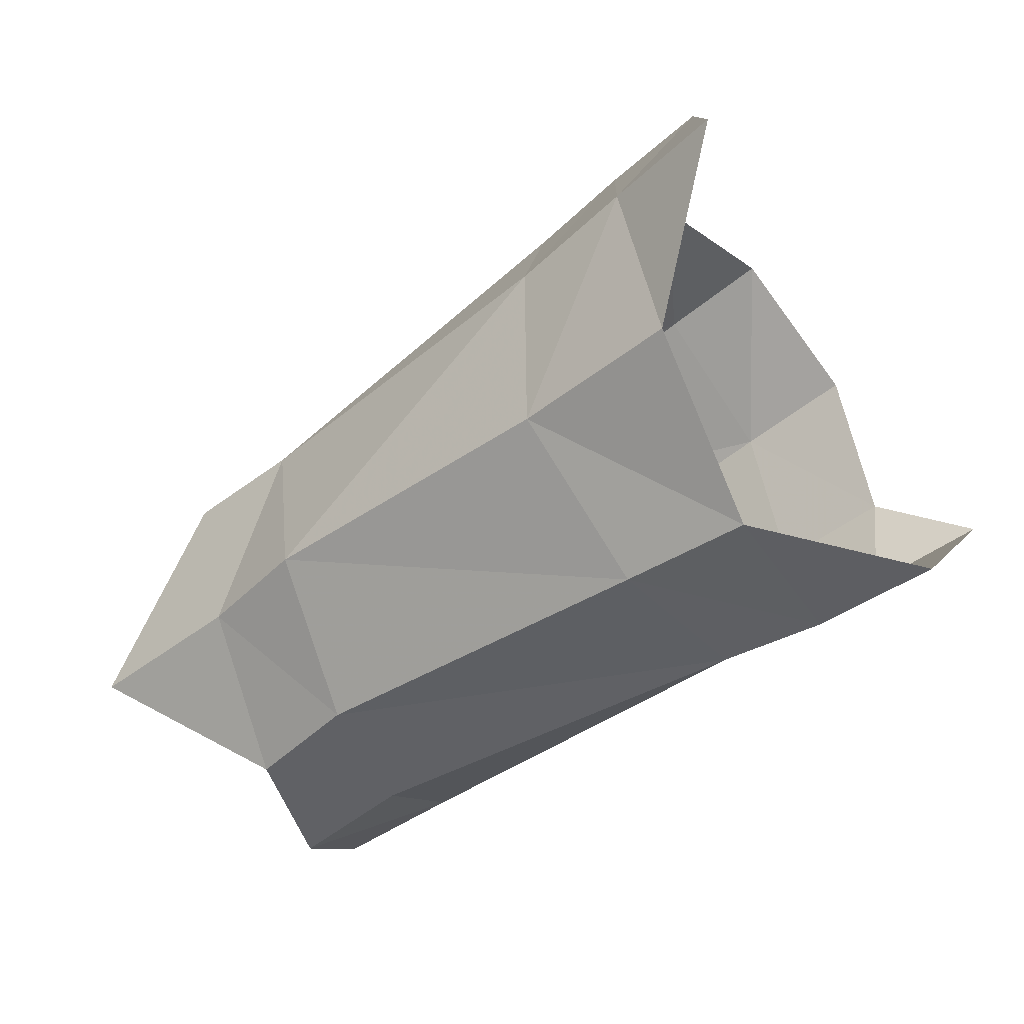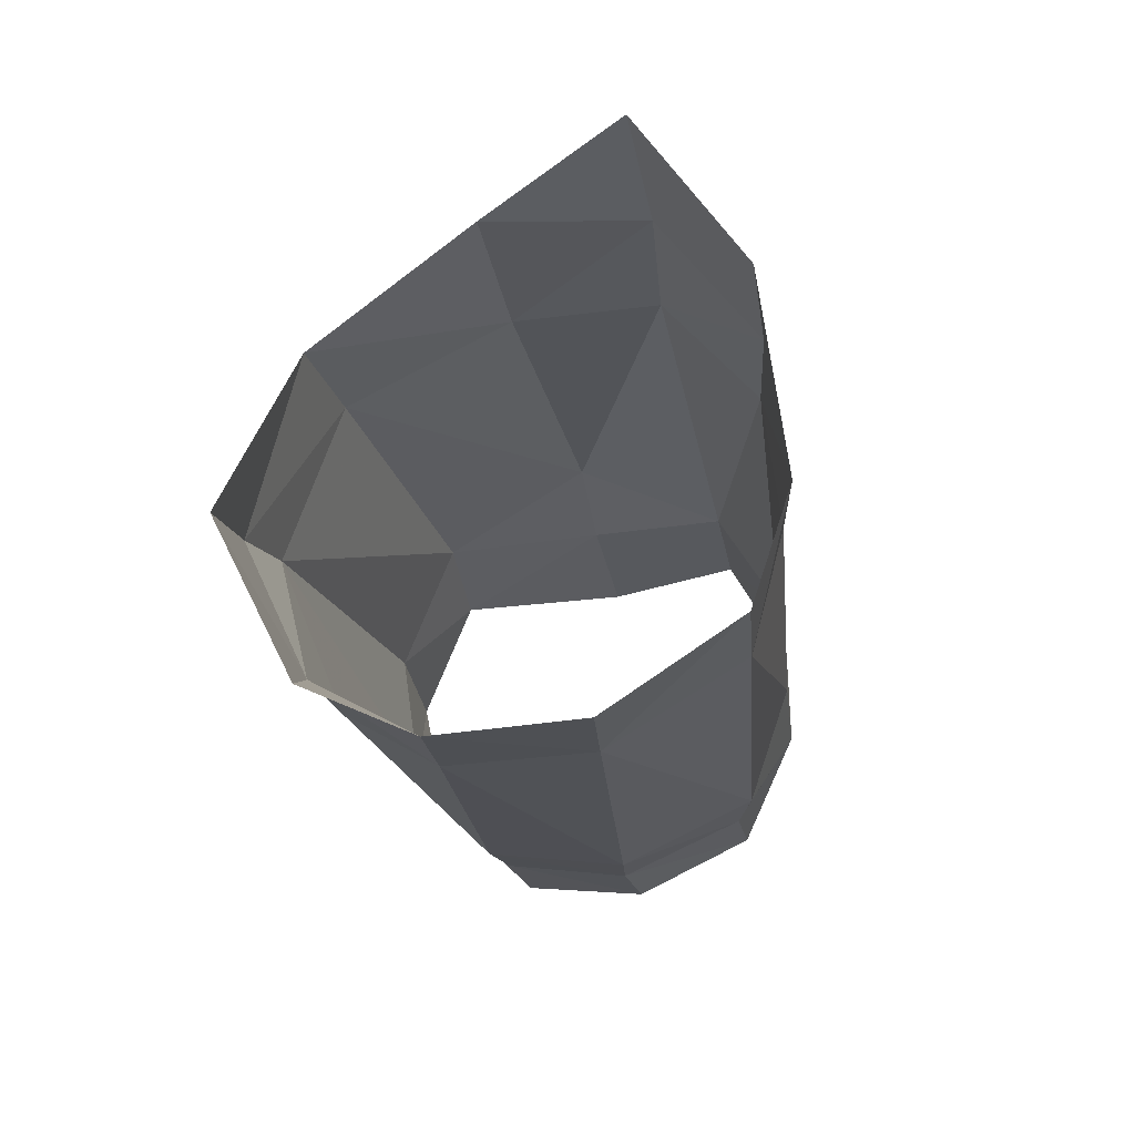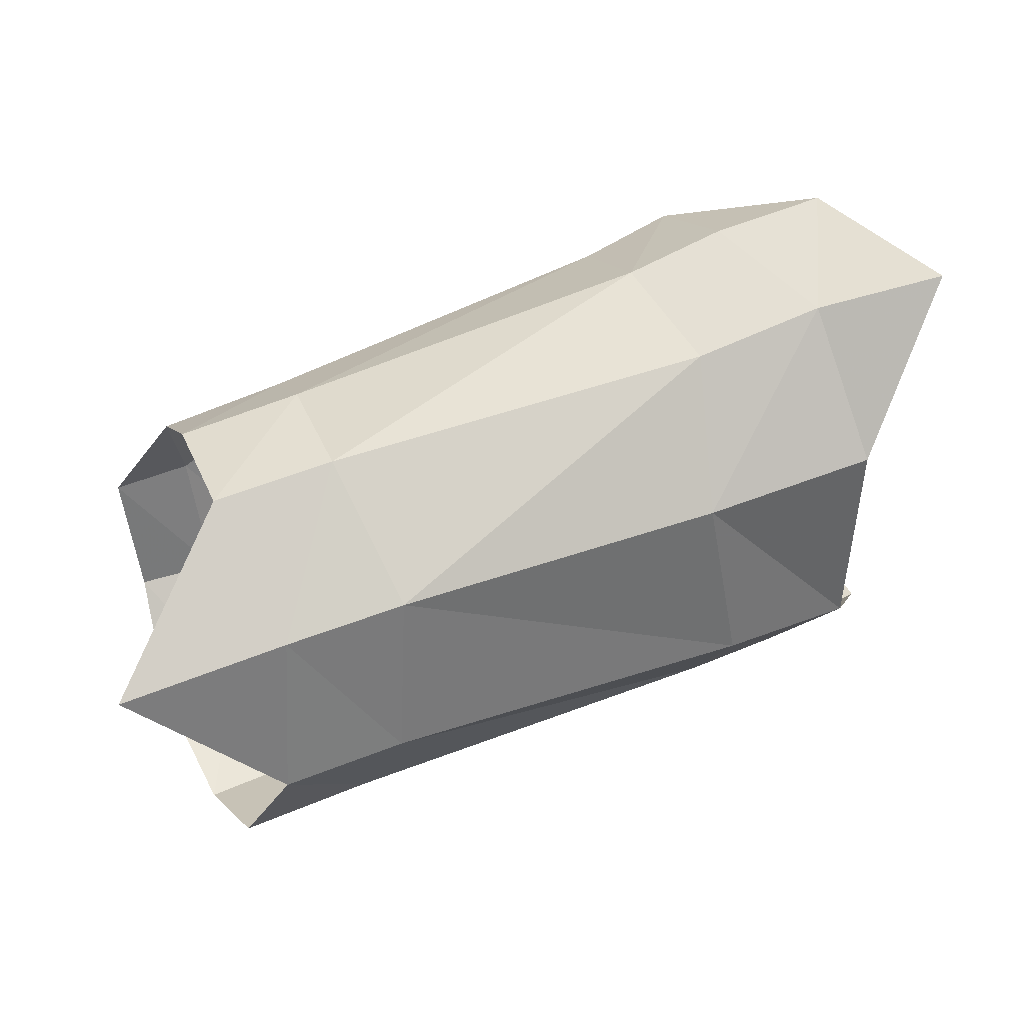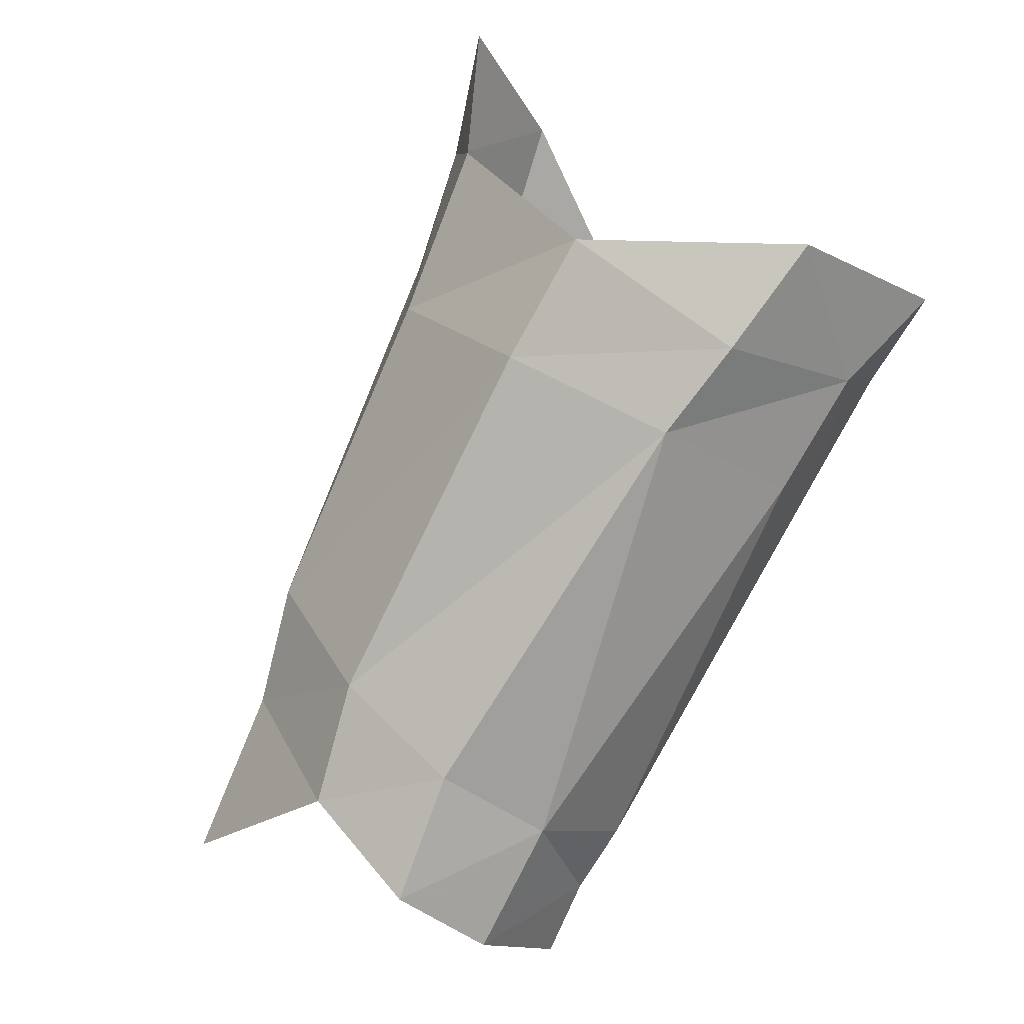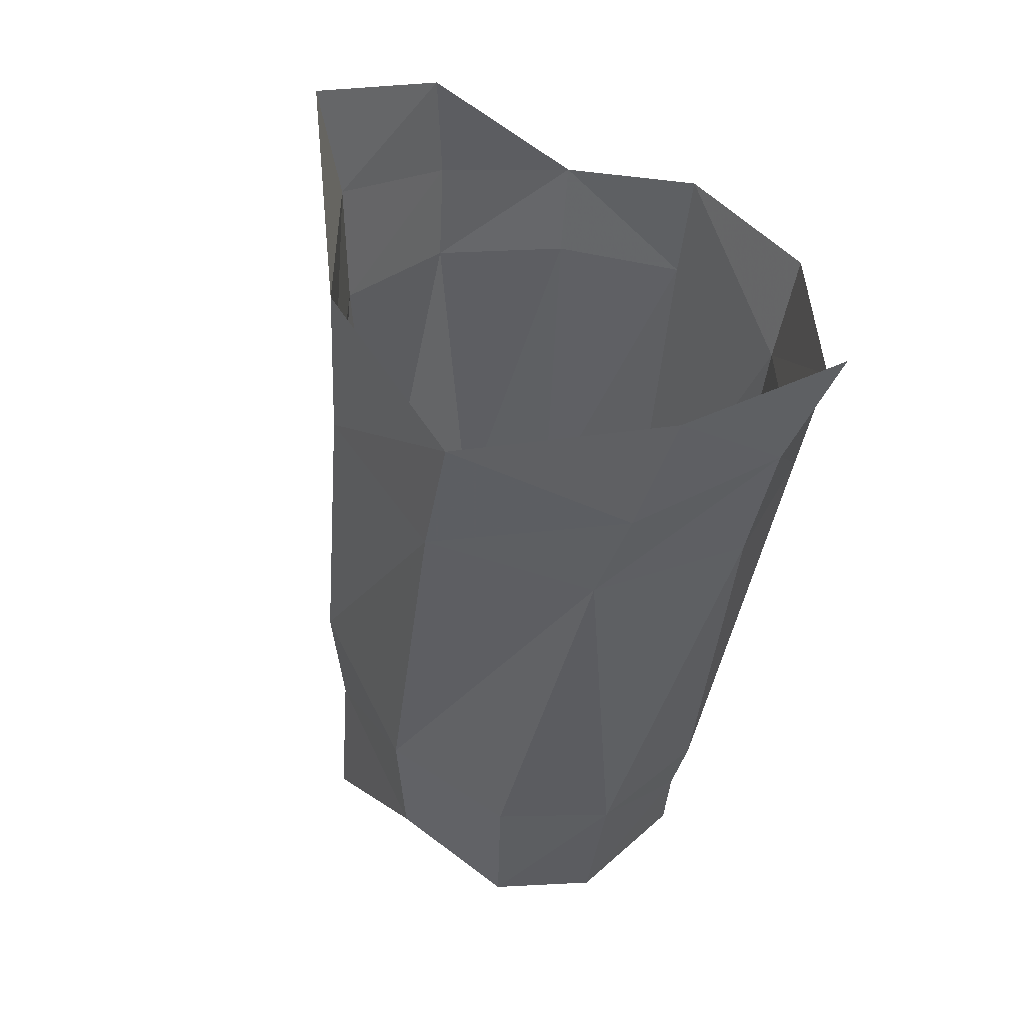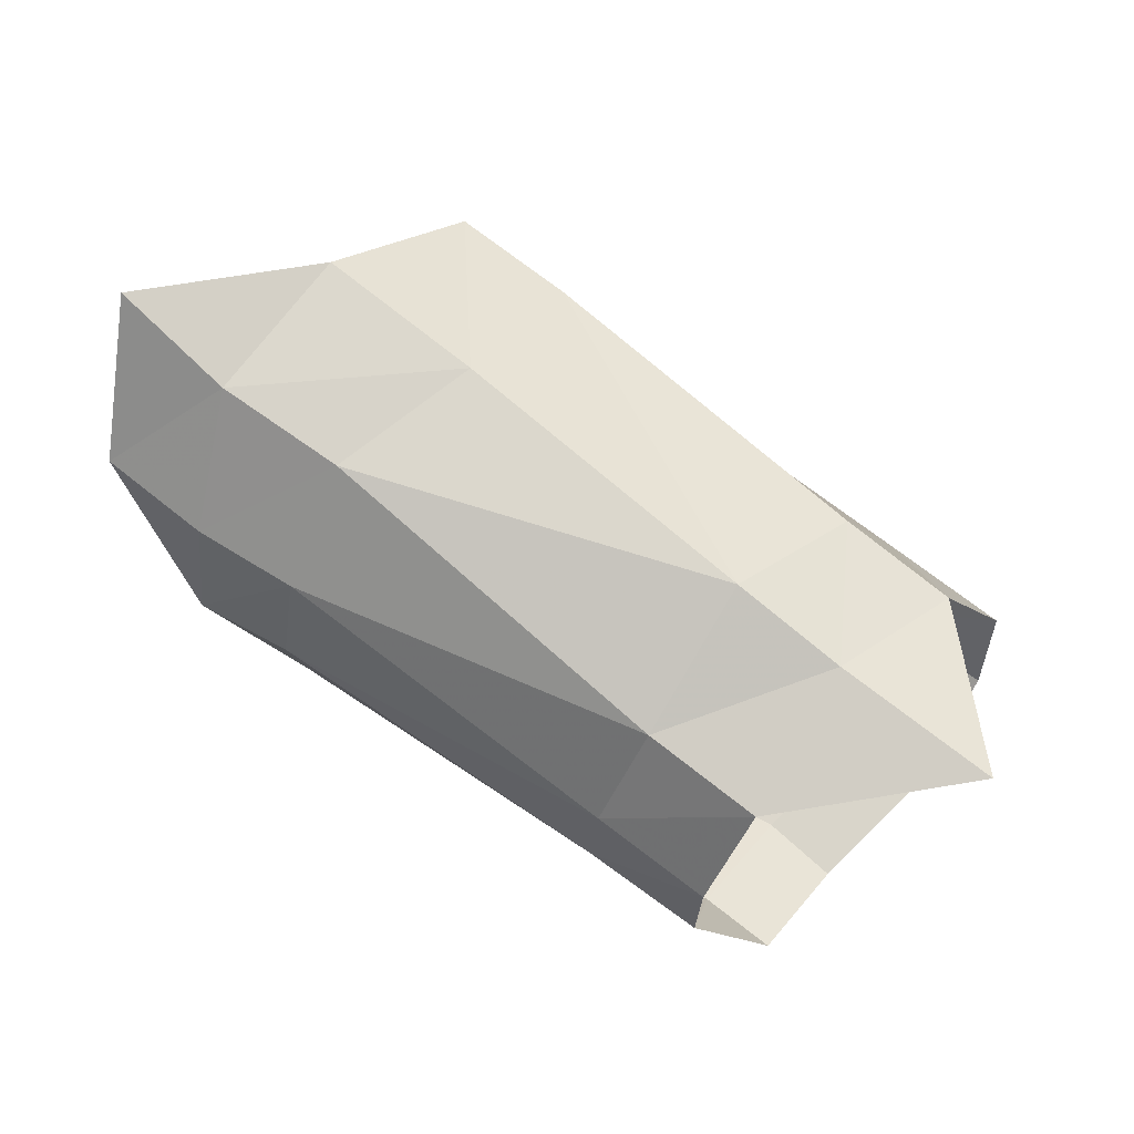
<metadata>
{"format":"obj","ext":"obj","renderer":"f3d","projection":"perspective","resolution":1024,"background":"white","views":[{"elev":-18.0,"azim":-149.4,"up":"+Z"},{"elev":-18.6,"azim":-62.3,"up":"+Y"},{"elev":5.1,"azim":161.0,"up":"+Z"},{"elev":-62.9,"azim":-121.1,"up":"+Z"},{"elev":-25.2,"azim":-101.2,"up":"+Z"},{"elev":64.7,"azim":55.1,"up":"+Y"}]}
</metadata>
<code>
v 0.006445 -0.005548 0.005203
v 0.004395 -0.008866 0.00026
v 0.000182 -0.008868 0.002163
v 0.002413 -0.005263 0.006916
v 0.006034 0.008485 0.002059
v 0.007409 0.004559 0.005407
v 0.003761 0.0051 0.007114
v 0.001395 0.009445 0.00396
v 0.005667 0.008965 -0.004118
v -0.000638 0.009937 -0.002085
v -0.003255 0.01106 0.005231
v -0.000255 0.006024 0.008489
v 0.007299 -0.000656 0.006198
v 0.003934 -0.000261 0.007953
v -0.005883 -0.008196 -0.005703
v -0.001237 -0.009145 -0.003662
v -0.001995 -0.006807 -0.007788
v -0.006212 -0.001821 -0.009109
v -0.001716 0.0057 -0.008647
v 0.01756 -4.2e-05 -0.01599
v 0.002124 -0.000616 -0.01192
v 0.002668 -0.0067 -0.009379
v 0.01802 -0.004824 -0.01547
v -0.001747 -0.001154 -0.01088
v 0.003198 0.00562 -0.01001
v 0.02123 -0.007014 -0.001268
v 0.01931 -0.00958 -0.006265
v 0.02051 -0.002708 0.000761
v 0.02012 0.005035 -0.002009
v 0.02055 0.001017 0.00048
v 0.002939 -0.009069 -0.00538
v 0.01845 -0.008718 -0.01212
v 0.01723 0.004564 -0.01344
v 0.01796 0.007507 -0.007446
v 0.02164 0.003396 -0.01505
v 0.02229 0.006224 -0.00896
v 0.02471 0.004453 -0.003483
v 0.02512 0.000301 -0.001098
v 0.02507 -0.003528 -0.000964
v 0.02233 -0.000869 -0.01772
v 0.02295 -0.005052 -0.01712
v 0.02125 -0.008672 -0.01268
v 0.02864 0.005431 -0.01106
v 0.02653 -0.007425 -0.003796
v 0.02359 -0.007245 -0.002896
v 0.02205 -0.009443 -0.007541
v 0.02507 -0.009659 -0.00824
v 0.02425 -0.009065 -0.01334
f 1 4 2
f 2 4 3
f 8 7 5
f 5 7 6
f 10 8 9
f 9 8 5
f 7 14 6
f 6 14 13
f 17 16 15
f 7 12 14
f 20 23 21
f 21 23 22
f 18 19 24
f 10 9 19
f 19 9 25
f 8 10 11
f 27 26 2
f 2 26 1
f 26 28 1
f 1 28 13
f 13 14 1
f 1 14 4
f 30 29 6
f 6 29 5
f 7 8 12
f 12 8 11
f 32 27 31
f 31 27 2
f 20 21 33
f 33 21 25
f 22 17 21
f 21 17 24
f 23 32 22
f 22 32 31
f 24 17 18
f 18 17 15
f 33 25 34
f 34 25 9
f 28 30 13
f 13 30 6
f 29 34 5
f 5 34 9
f 19 25 24
f 24 25 21
f 16 17 31
f 31 17 22
f 3 16 2
f 2 16 31
f 34 36 33
f 33 36 35
f 37 36 29
f 29 36 34
f 38 37 30
f 30 37 29
f 39 38 28
f 28 38 30
f 33 35 20
f 20 35 40
f 20 40 23
f 23 40 41
f 41 42 23
f 23 42 32
f 36 37 43
f 36 43 35
f 45 39 26
f 26 39 28
f 42 46 32
f 32 46 27
f 26 27 45
f 45 27 46
f 45 46 44
f 44 46 47
f 48 47 42
f 42 47 46
f 44 39 45
f 41 48 42

</code>
